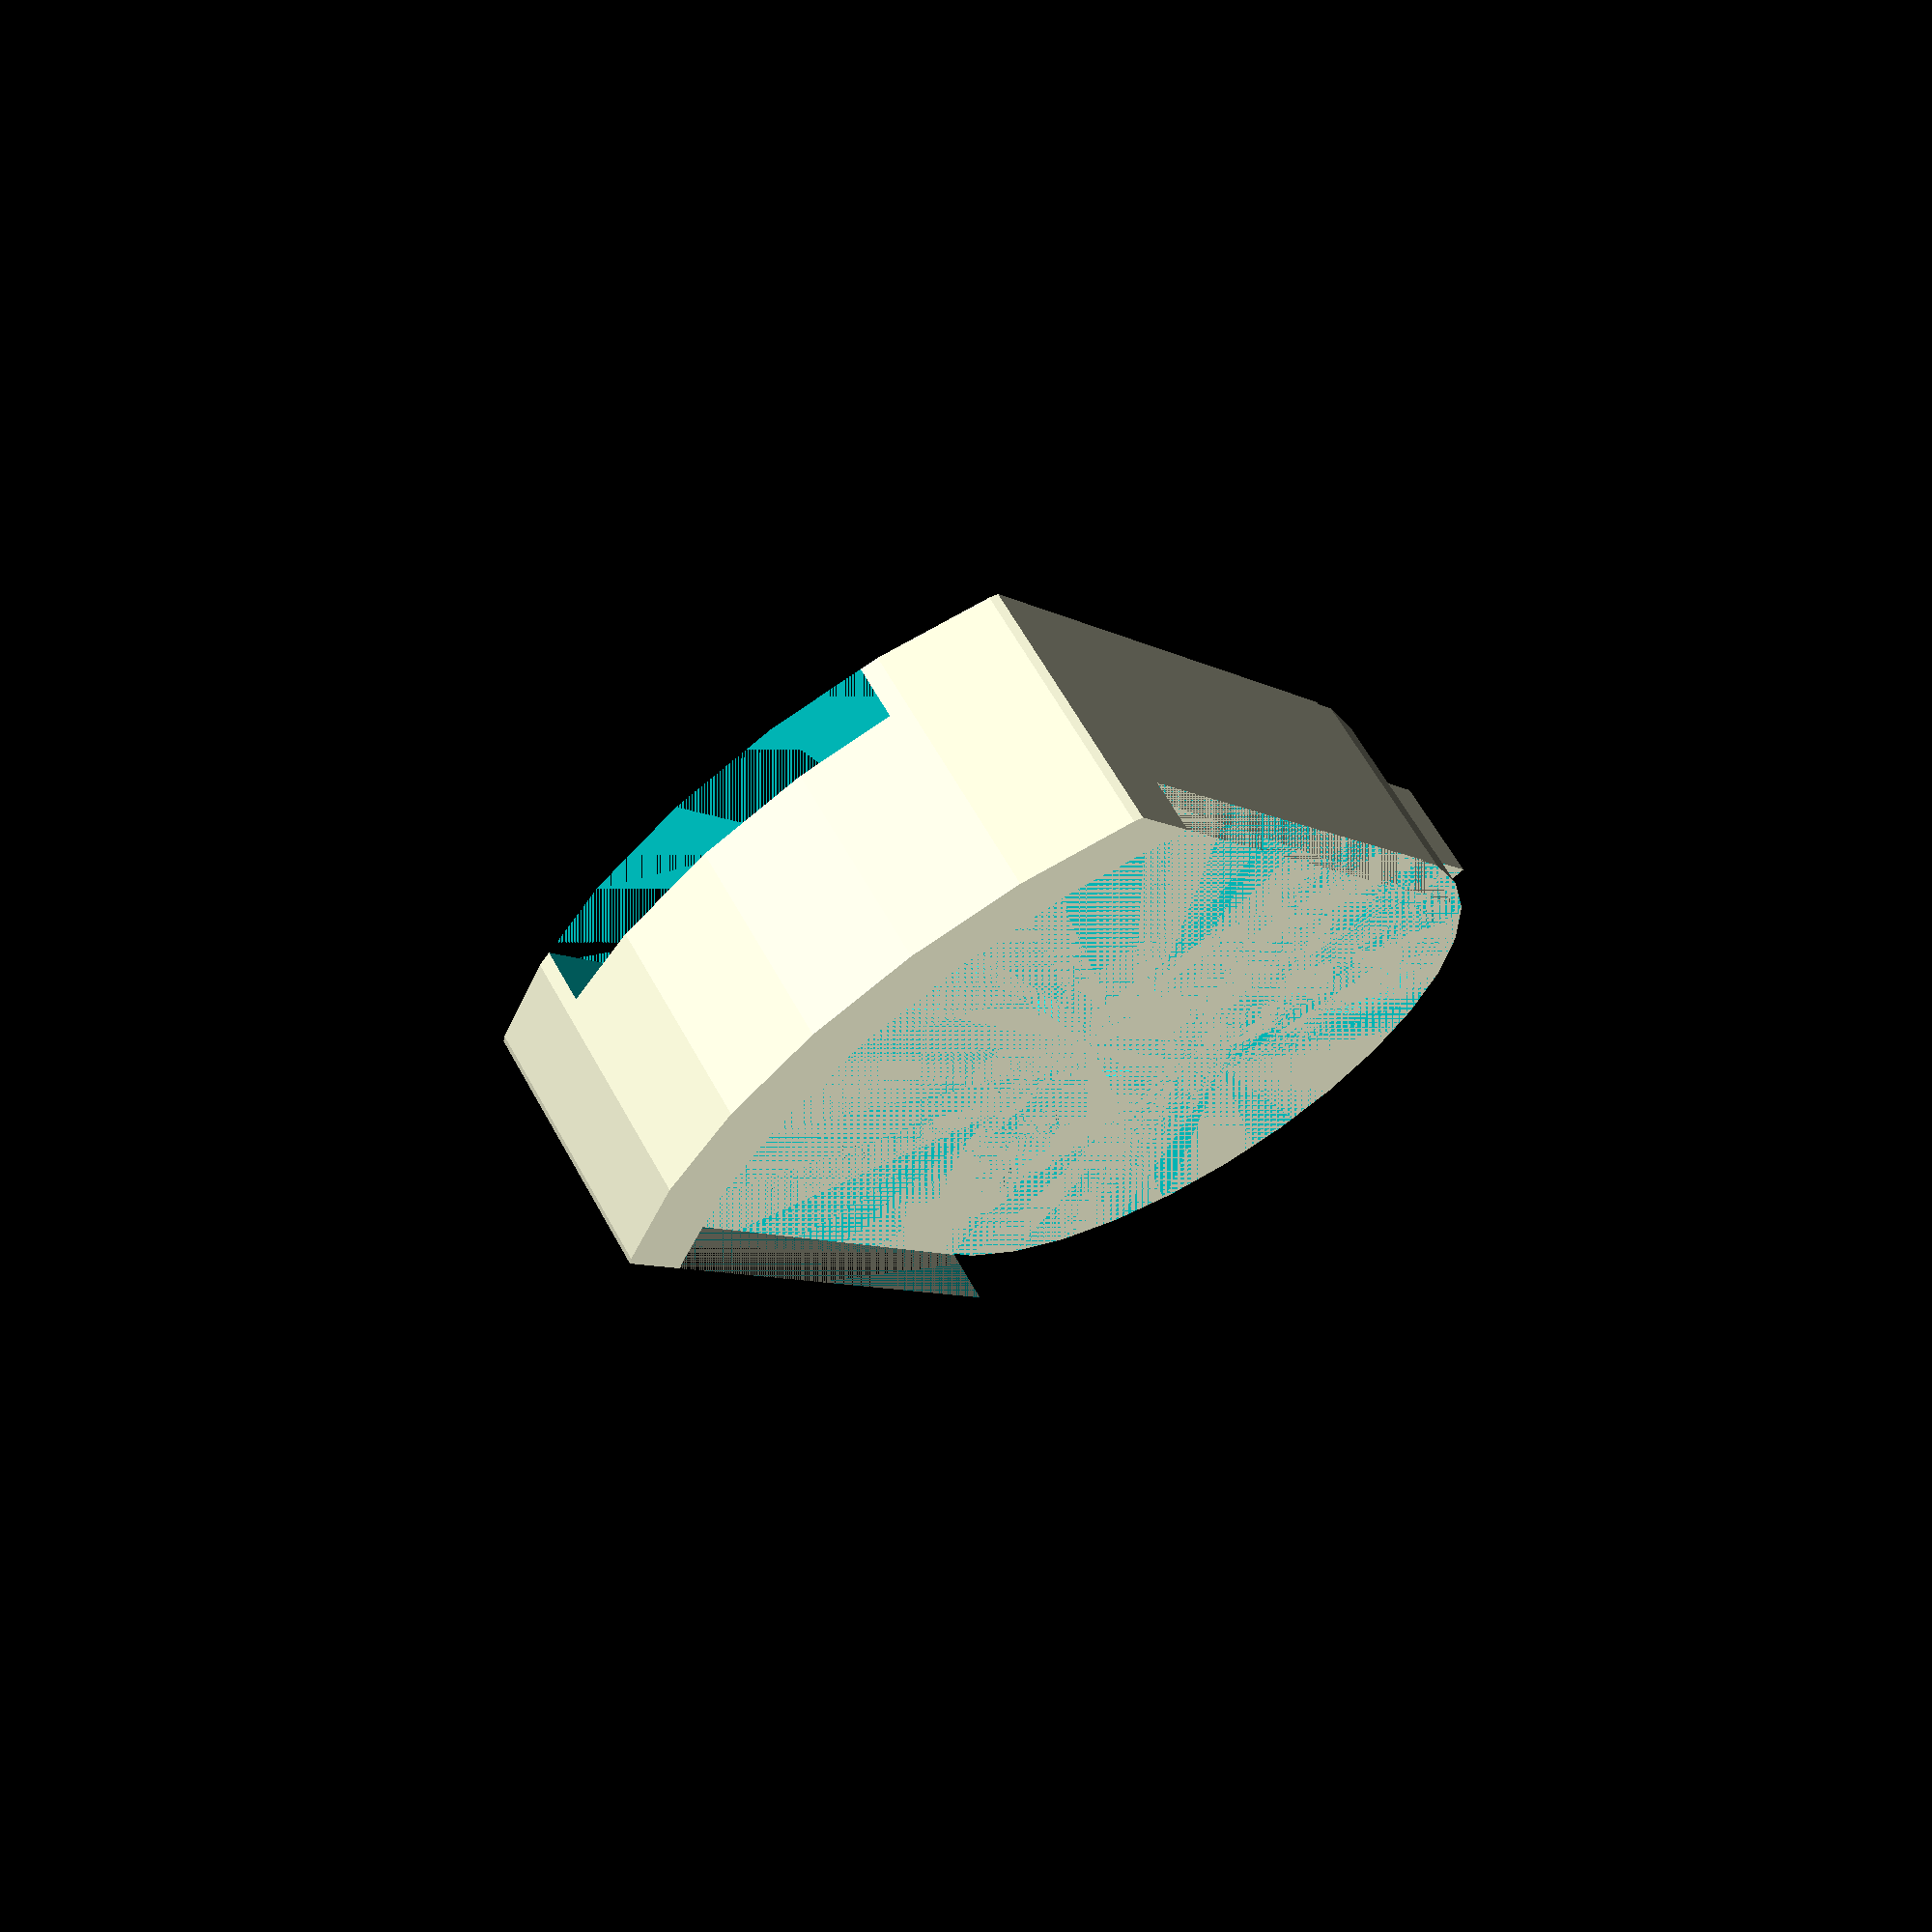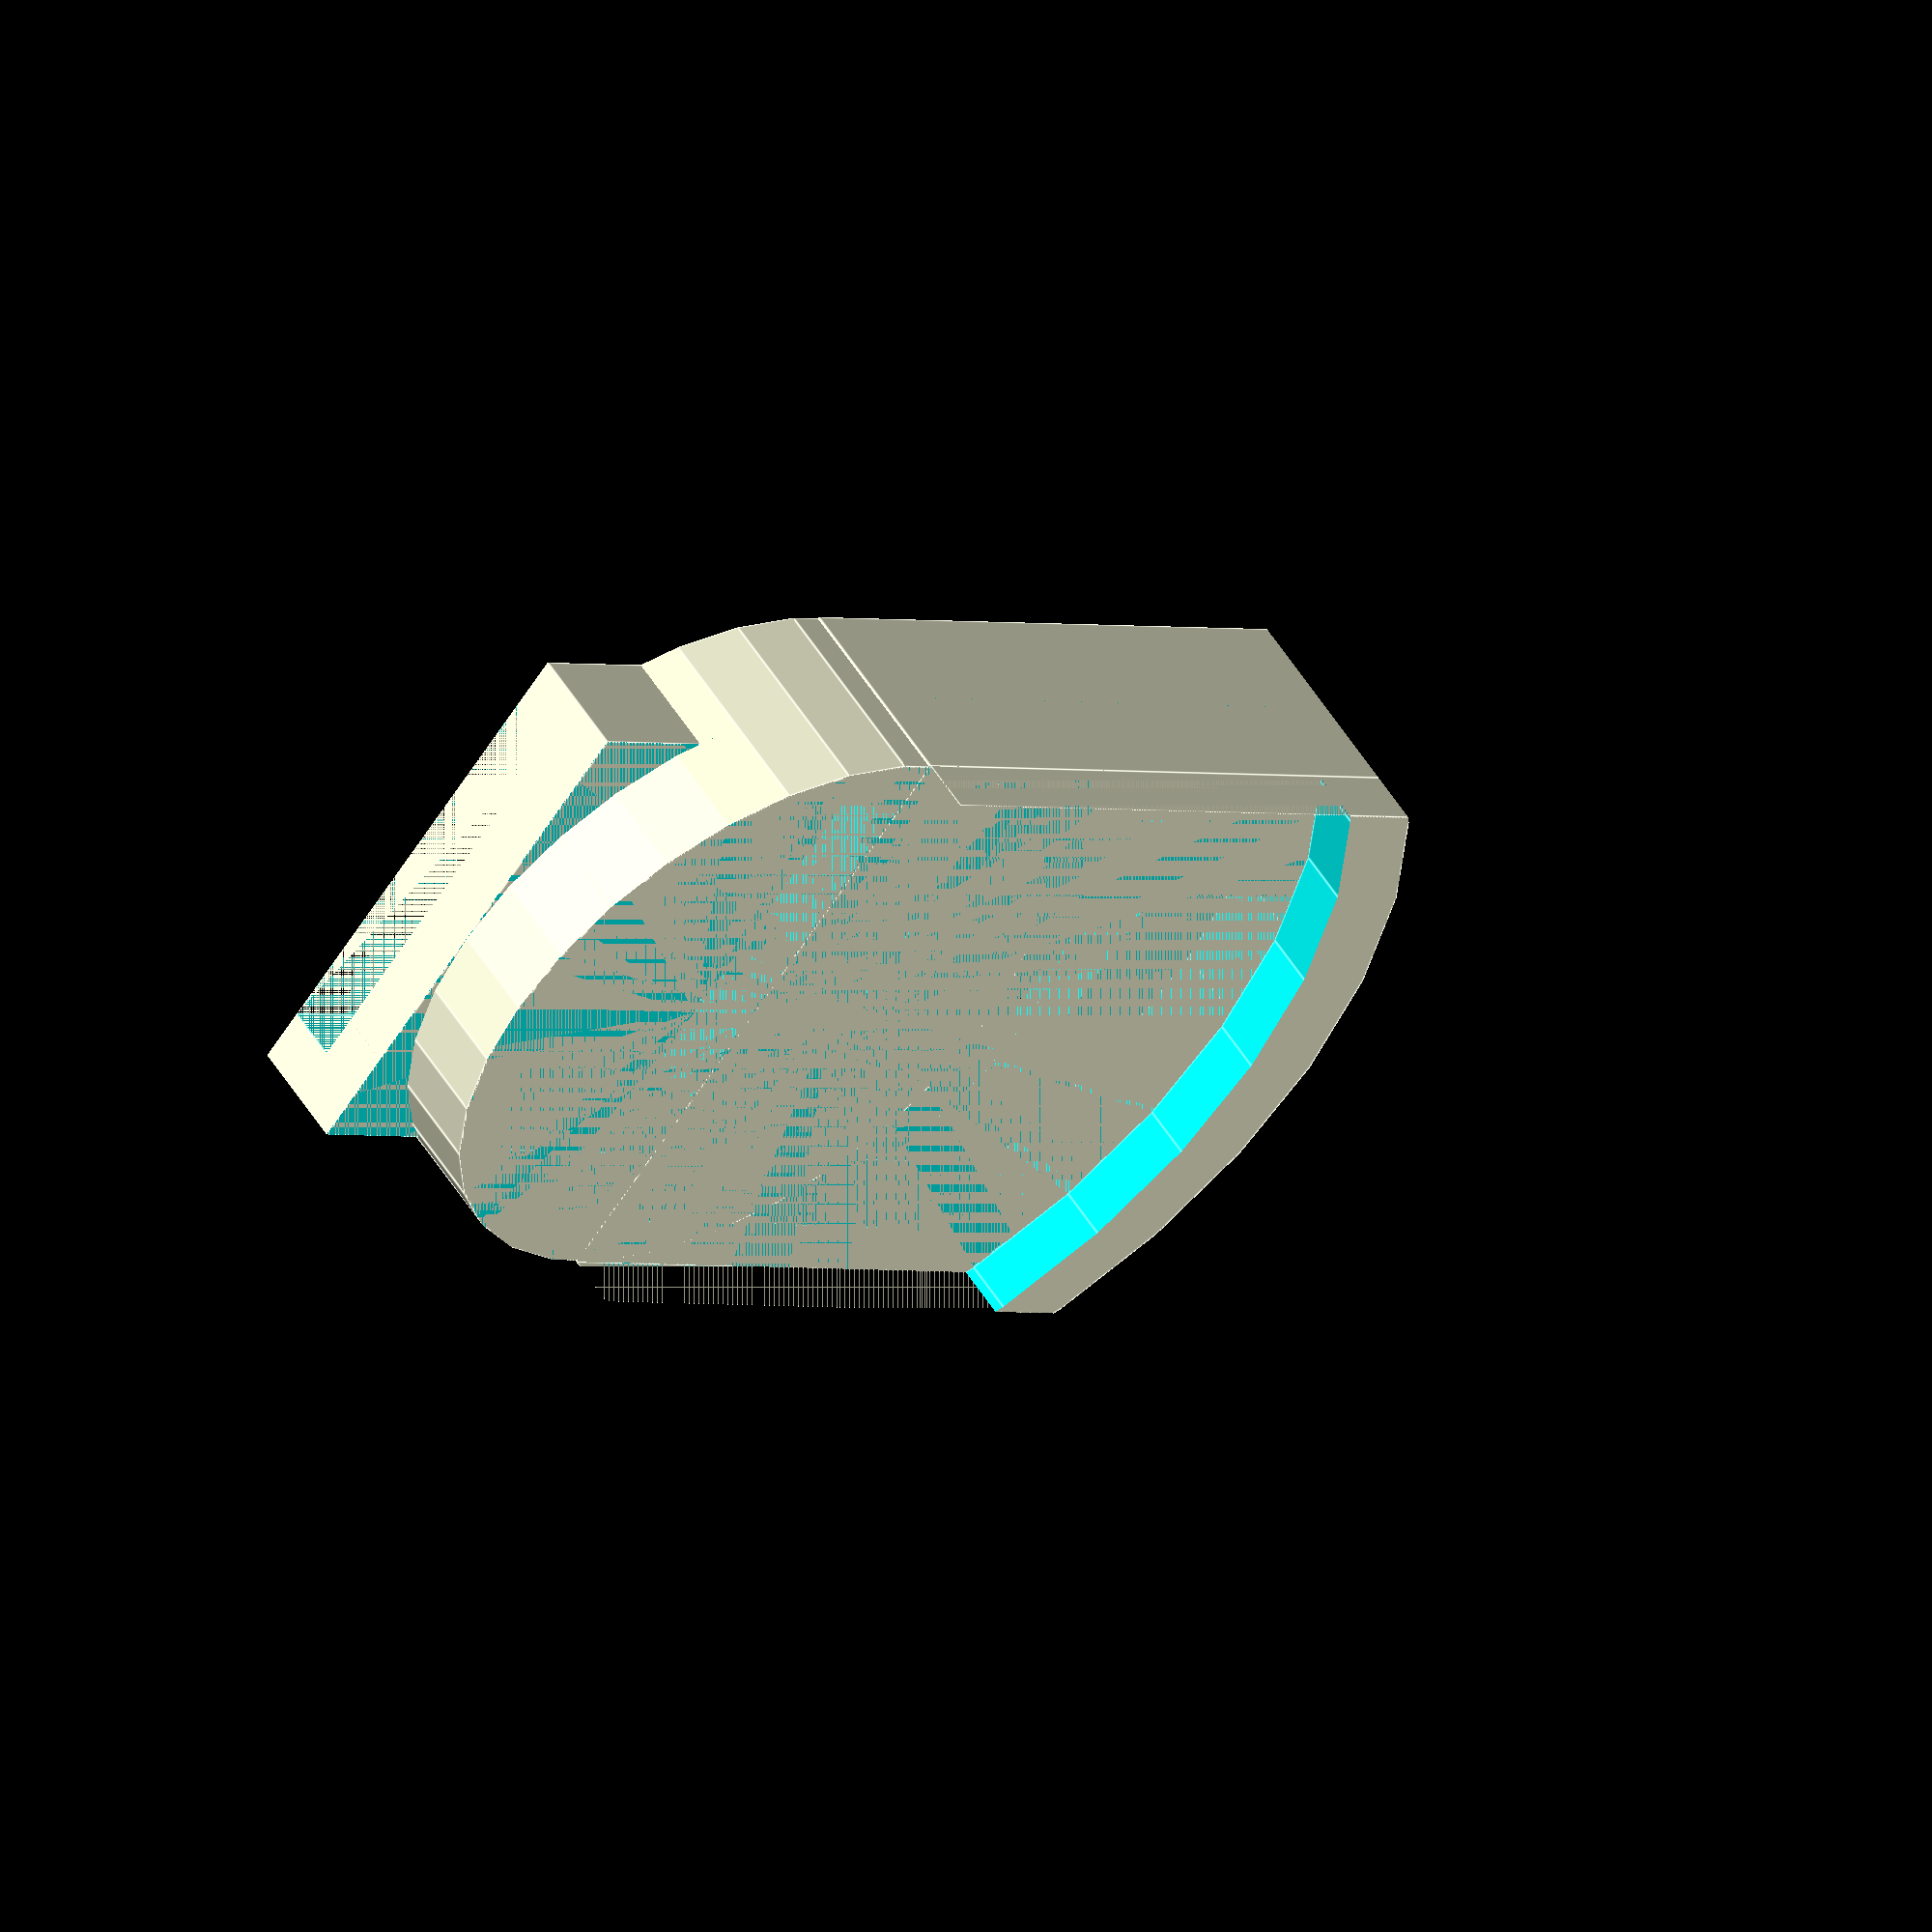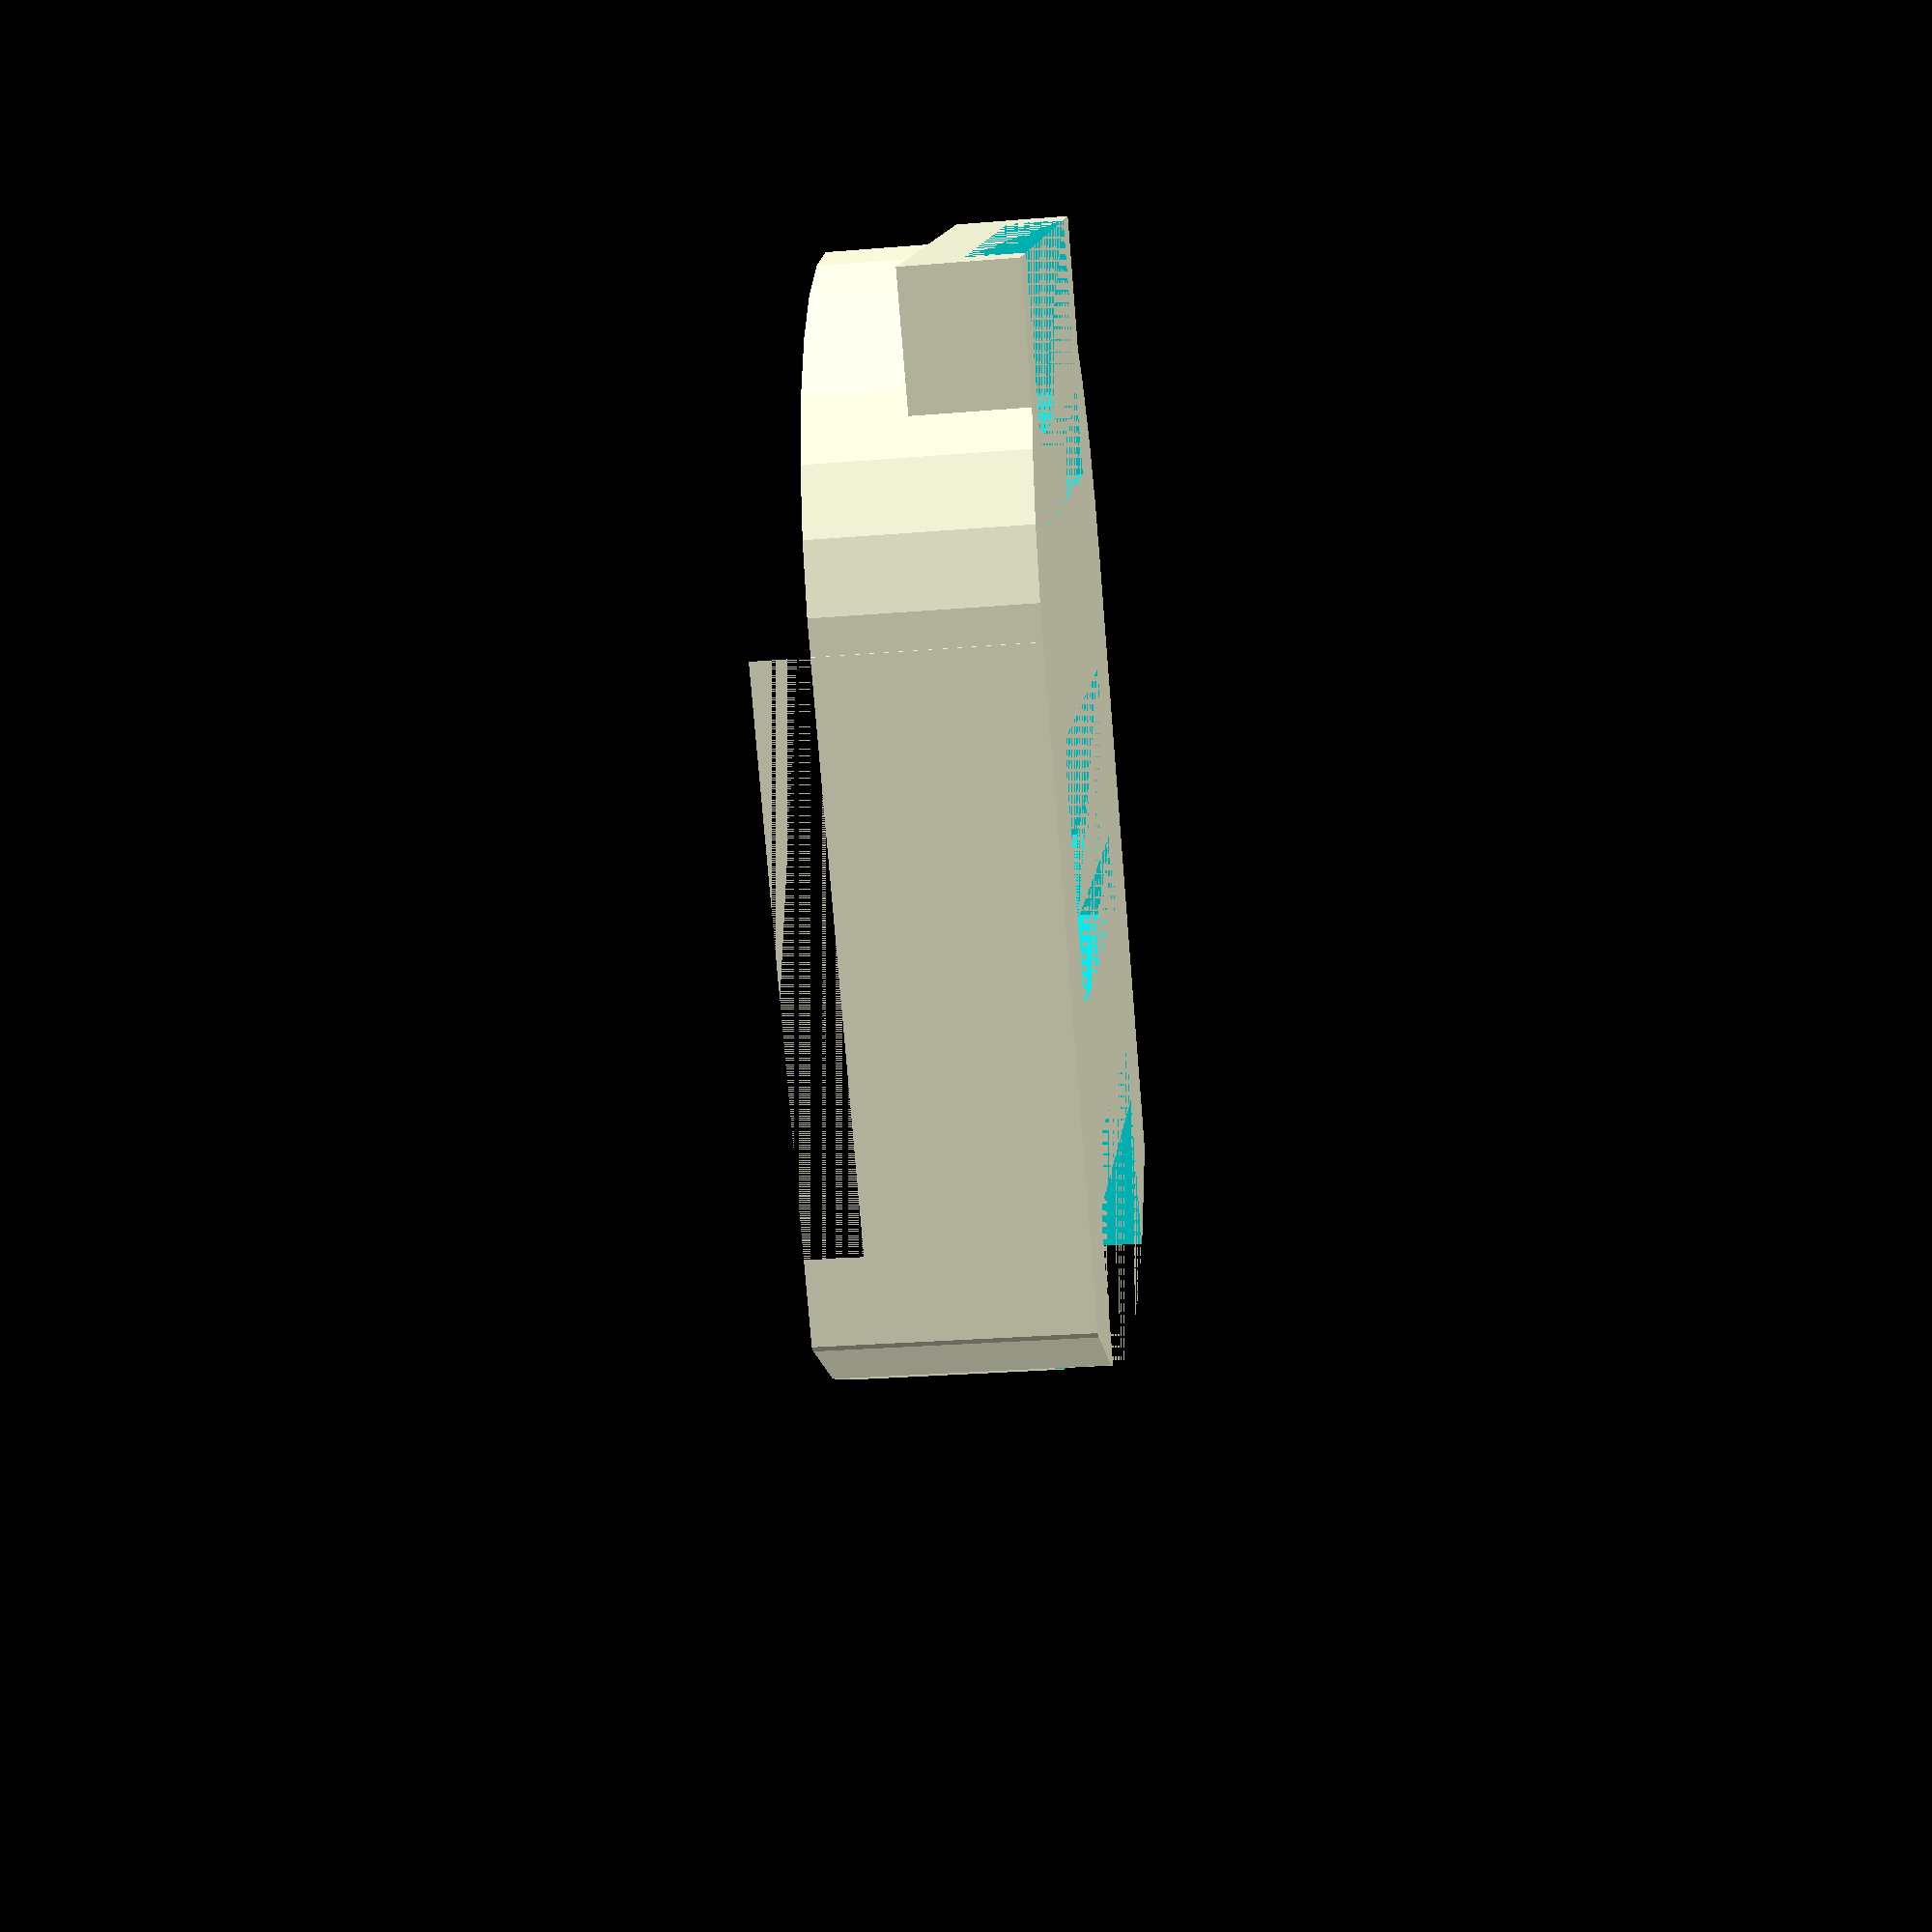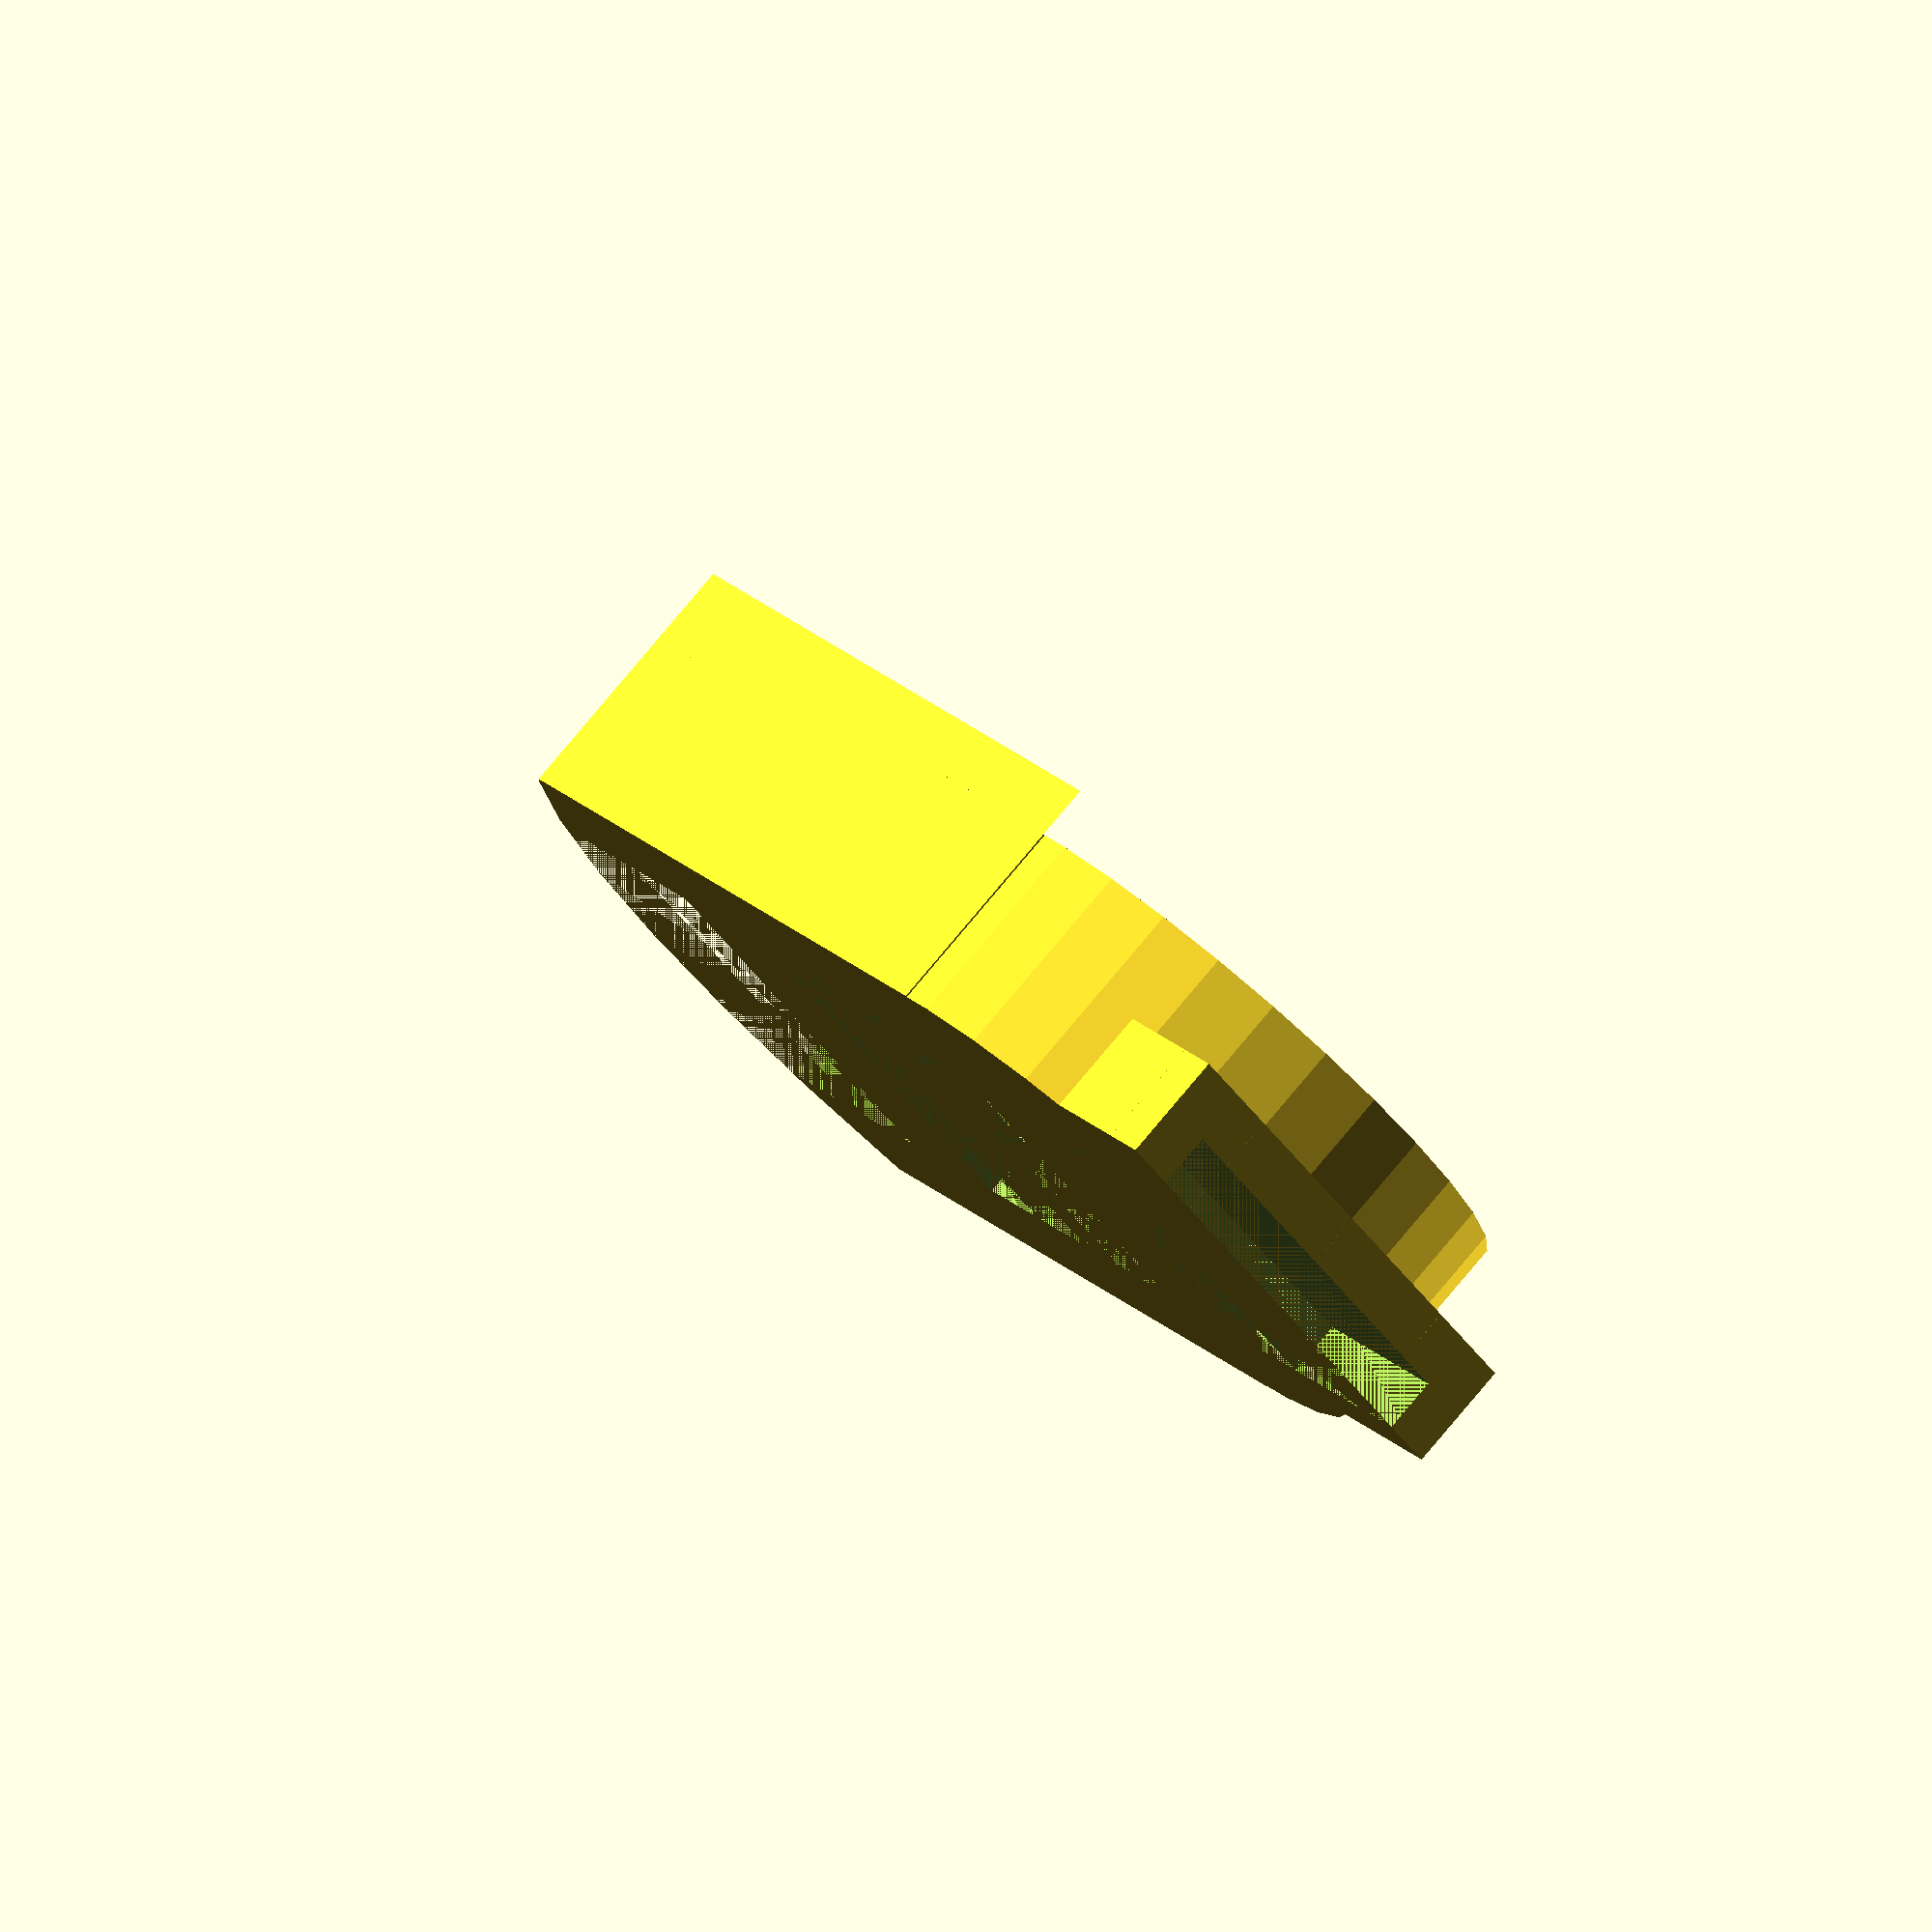
<openscad>
// This work is licensed under a Creative Commons Attribution-ShareAlike 3.0 Unported License.
// https://creativecommons.org/licenses/by-sa/3.0/

// width of your strap material
strapWidth = 15;
// thickness of your strap material (but keep it a bit on the high side)
strapThickness = 2;
// overall plastic thickness
thickness = 2;
// length of the original clamp's jaw
jawLength = 35;
// width of the original clamp's jaw
jawWidth = 20;
// thickness of the faceplate of the original clamp's jaw
jawDepth = 3.5;

module dogTag(length, width, depth, oneDiameter, otherDiameter) {
	module envelope() {
		translate([0, width / -2, 0])
			cube([length, width, depth]);
	}
	union() {
		intersection() {
			envelope();
			translate([oneDiameter / 2, 0, 0])
				cylinder(d = oneDiameter, h = depth);
		}
		intersection() {
			translate([oneDiameter / 2, 0, 0])
				envelope();
			translate([length - otherDiameter / 2, 0, 0])
				cylinder(d=otherDiameter, h = depth);
		}
	}
}

module jawCover() {
	length = jawLength;
	width = jawWidth;
	outerLength = length + thickness * 2;
	outerWidth = width + thickness * 2;
	depth = jawDepth;
	oneDiameter = width * 1.2;
	otherDiameter = width * 2;
	translate([0, 0, depth + thickness]) {
		difference() {
			dogTag(outerLength, outerWidth, thickness, oneDiameter, otherDiameter);
			translate([-3, 0, 0])
				dogTag(outerLength, outerWidth, depth + thickness, oneDiameter, otherDiameter);
		}
	}
	difference() {
		dogTag(outerLength, outerWidth, depth + thickness, oneDiameter, otherDiameter);
		translate([thickness, 0, thickness])
			dogTag(length, width, depth, oneDiameter, otherDiameter);
	}
}

module jawStrapClamp() {
	baseThickness = strapThickness + thickness;
	length = jawLength;
	width = jawWidth;
	outerLength = length + thickness * 2;
	outerWidth = width + thickness * 2;
	depth = jawDepth;
	oneDiameter = width * 1.2;
	otherDiameter = width * 2;
	thickenedStrapWidth = strapWidth + thickness * 2;
	strapSlotWidth = strapThickness + 1;
	translate([0, 0, depth + baseThickness]) {
		difference() {
			dogTag(outerLength, outerWidth, thickness, oneDiameter, otherDiameter);
			translate([-3, 0, 0])
				dogTag(outerLength, outerWidth, depth + thickness, oneDiameter, otherDiameter);
		}
	}
	difference() {
		union() {
			translate([0, thickenedStrapWidth / -2, 0])
				cube([thickenedStrapWidth, thickenedStrapWidth, strapThickness + thickness]);
			dogTag(outerLength, outerWidth, depth + baseThickness, oneDiameter, otherDiameter);
		}
		translate([thickness, 0, baseThickness])
			dogTag(length, width, depth, oneDiameter, otherDiameter);
		translate([0, strapWidth / -2, 0]) {
			cube([6, strapWidth, strapThickness]);
			translate([6, 0, 0])
				cube([strapSlotWidth, strapWidth, baseThickness + 1]);
			translate([6 + strapThickness, 0, baseThickness - strapThickness])
				cube([6, strapWidth, strapThickness]);
			translate([14, 0, 0])
				cube([strapSlotWidth, strapWidth, baseThickness + 1]);
			translate([14 + strapThickness, 0, 0])
				cube([6, strapWidth, strapThickness]);
			translate([22, 0, 0])
				cube([strapSlotWidth, strapWidth, baseThickness + 1]);
			translate([22 + strapThickness, 0, baseThickness - strapThickness])
				cube([6, strapWidth, strapThickness]);
			translate([30, 0, 0])
				cube([strapSlotWidth, strapWidth, baseThickness + 1]);
			translate([30 + strapThickness, 0, 0])
				cube([20, strapWidth, strapThickness]);
		}
	}
}

jawStrapClamp();

</openscad>
<views>
elev=296.7 azim=233.9 roll=331.0 proj=p view=solid
elev=305.9 azim=37.1 roll=328.7 proj=o view=edges
elev=206.7 azim=309.2 roll=82.6 proj=p view=solid
elev=100.8 azim=223.3 roll=320.1 proj=o view=wireframe
</views>
